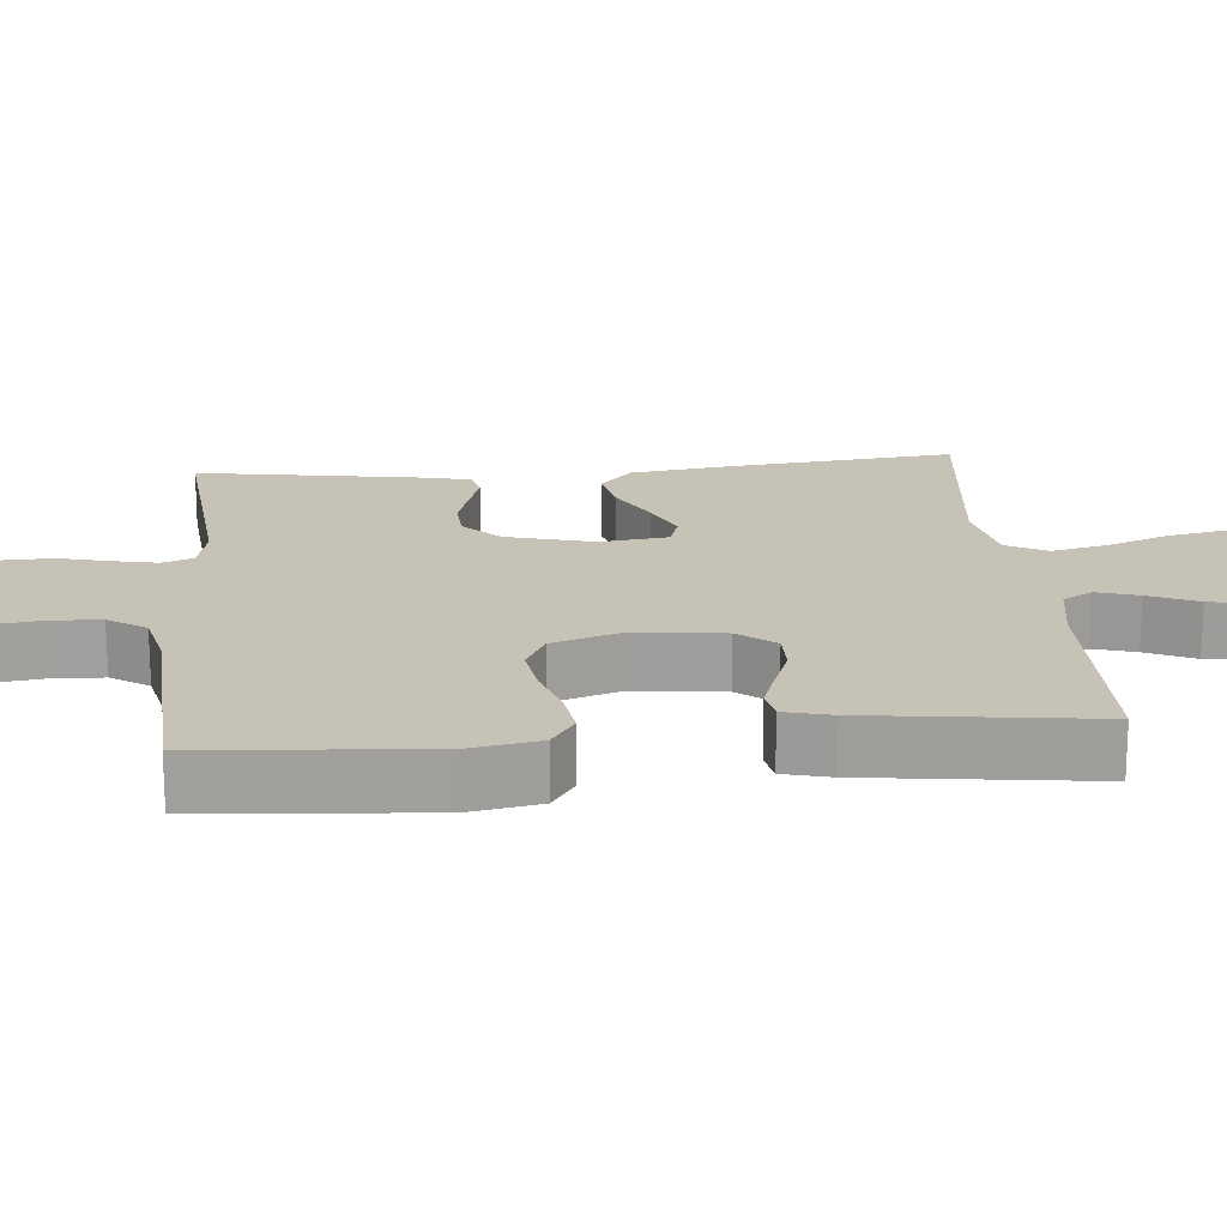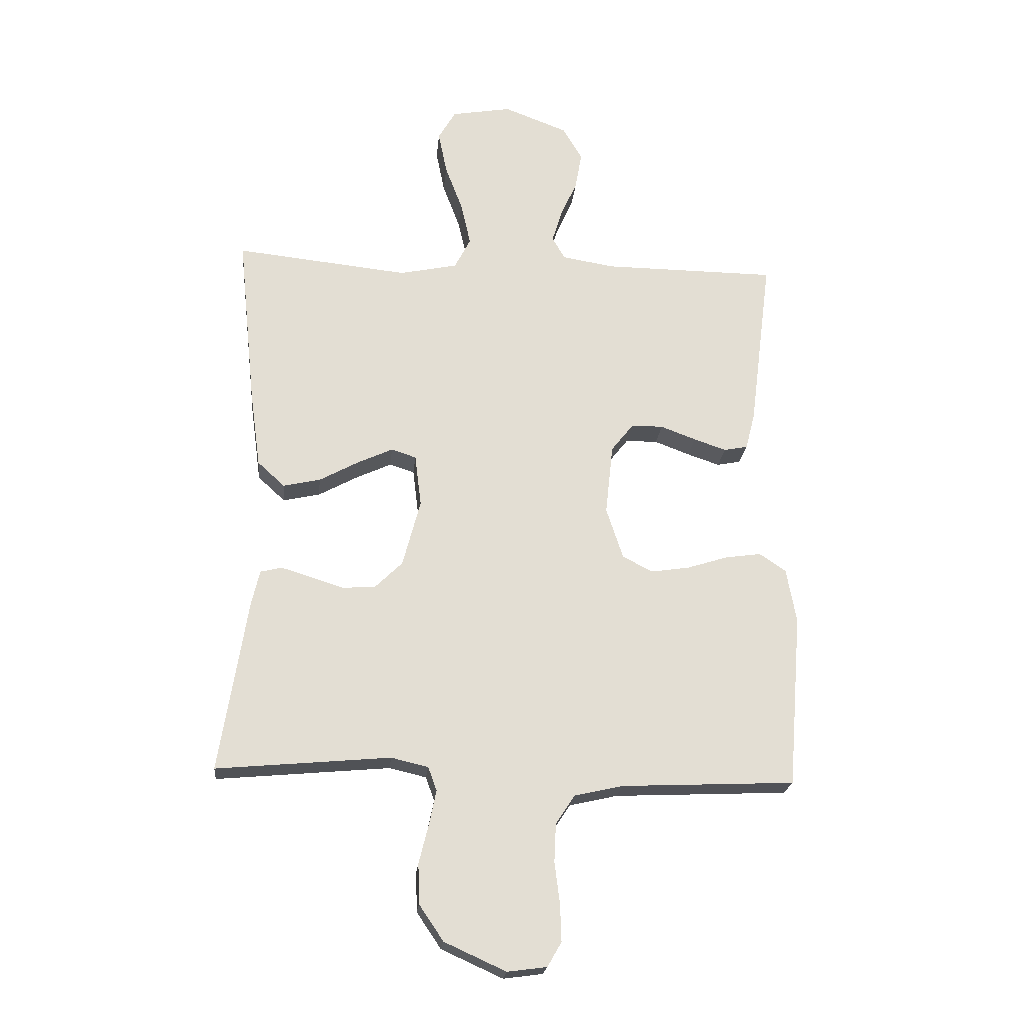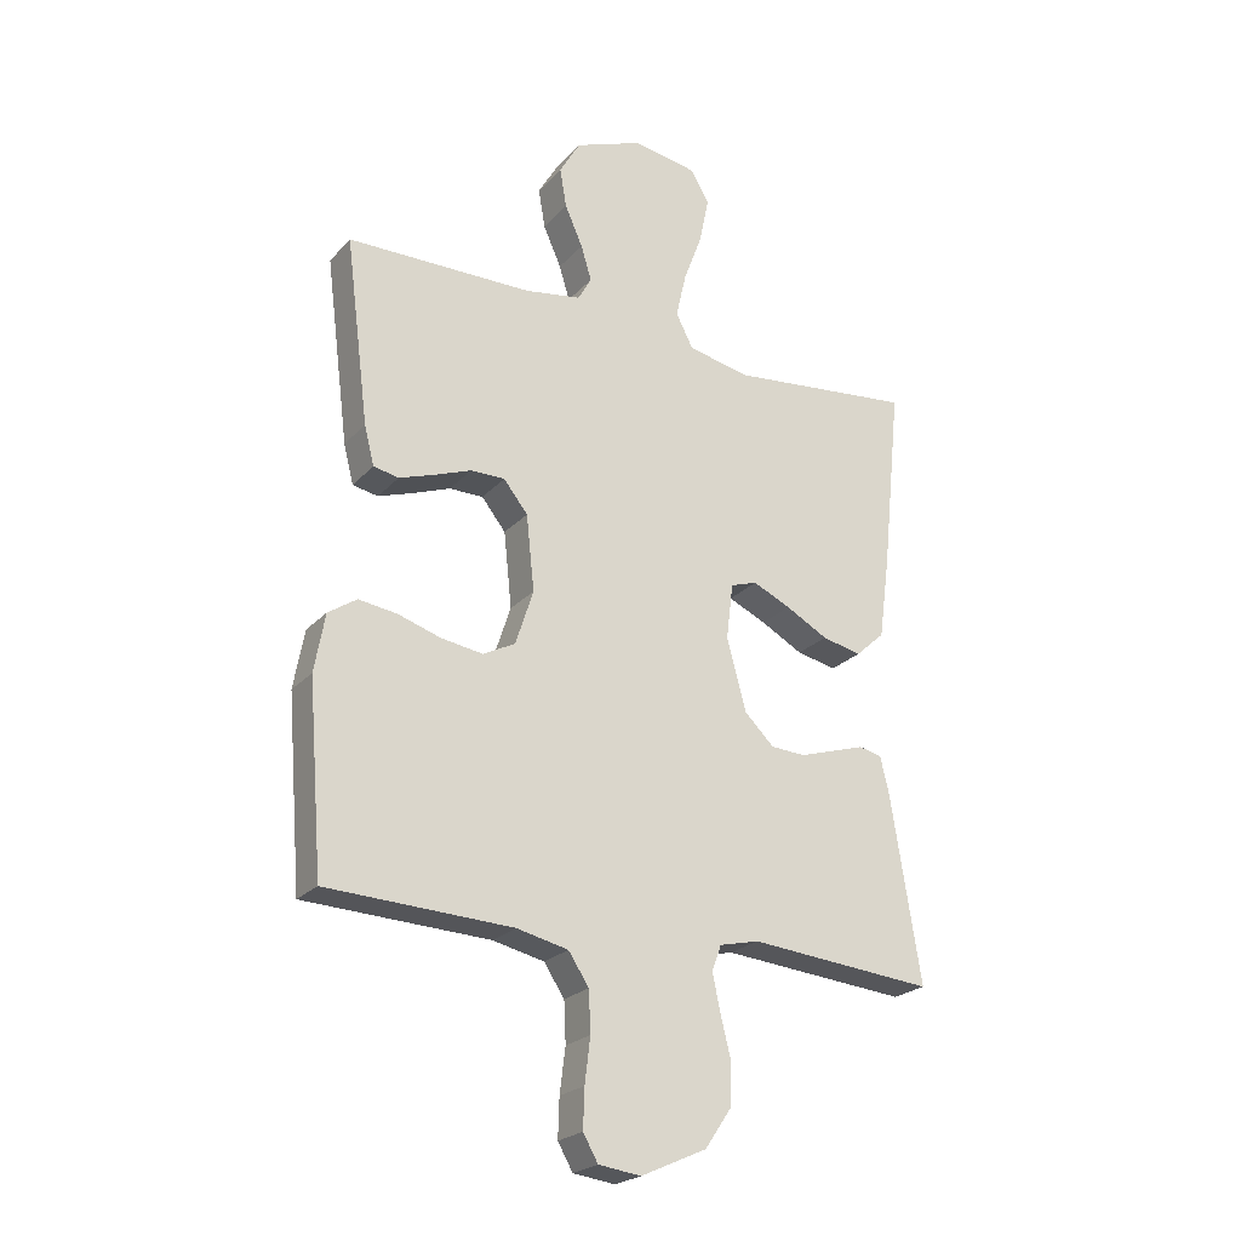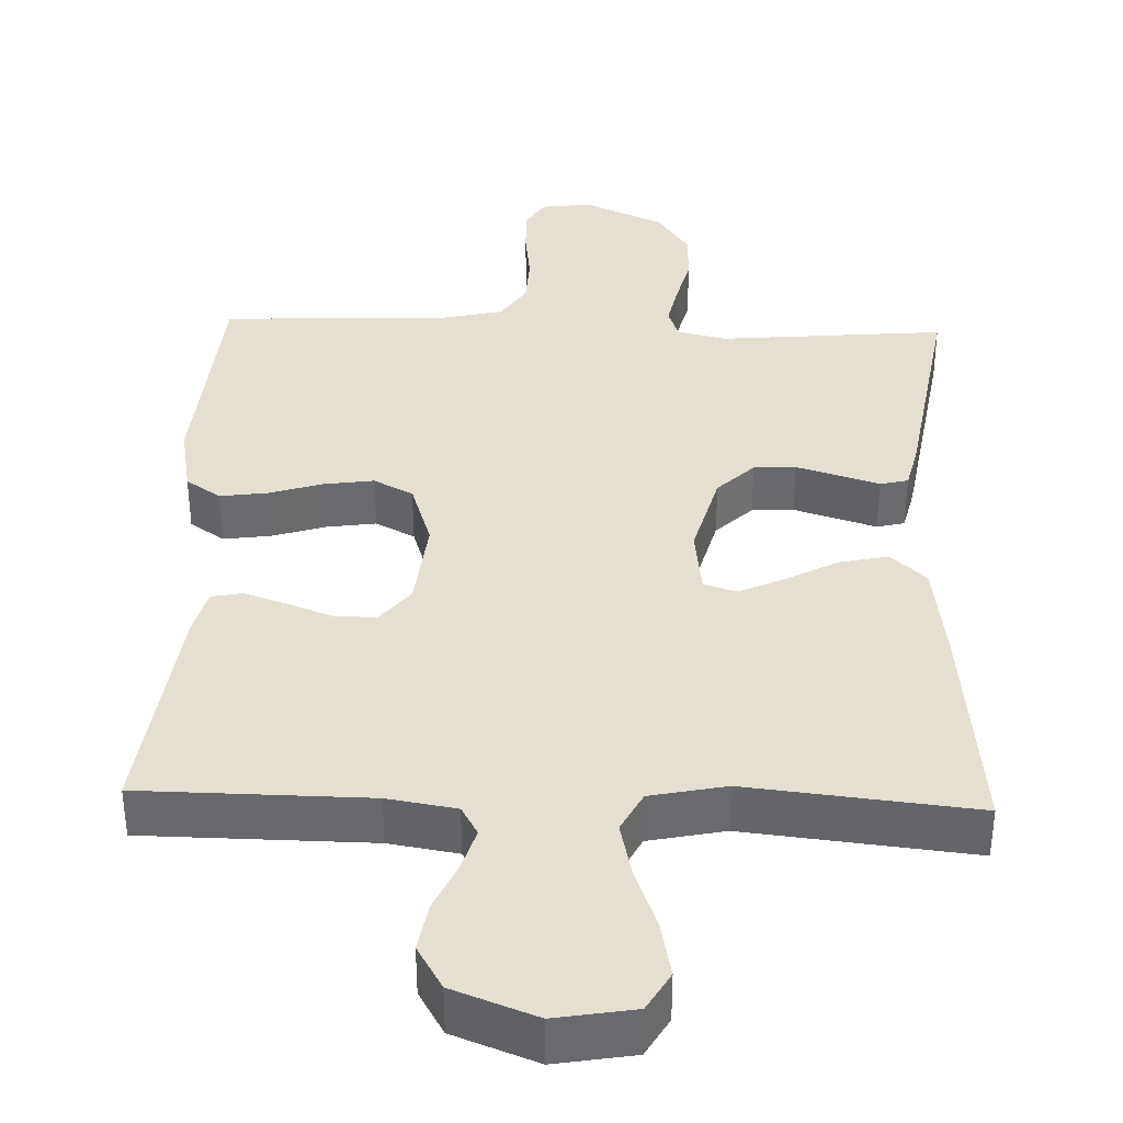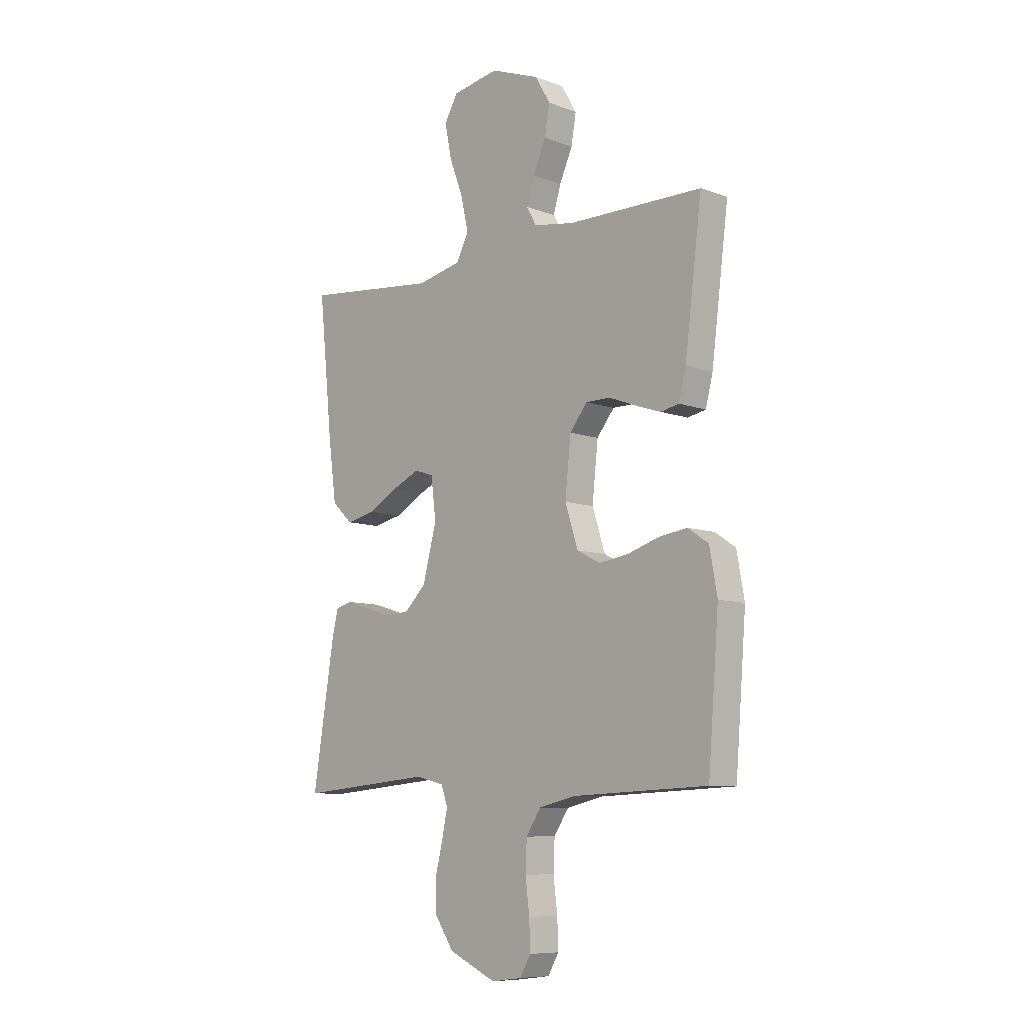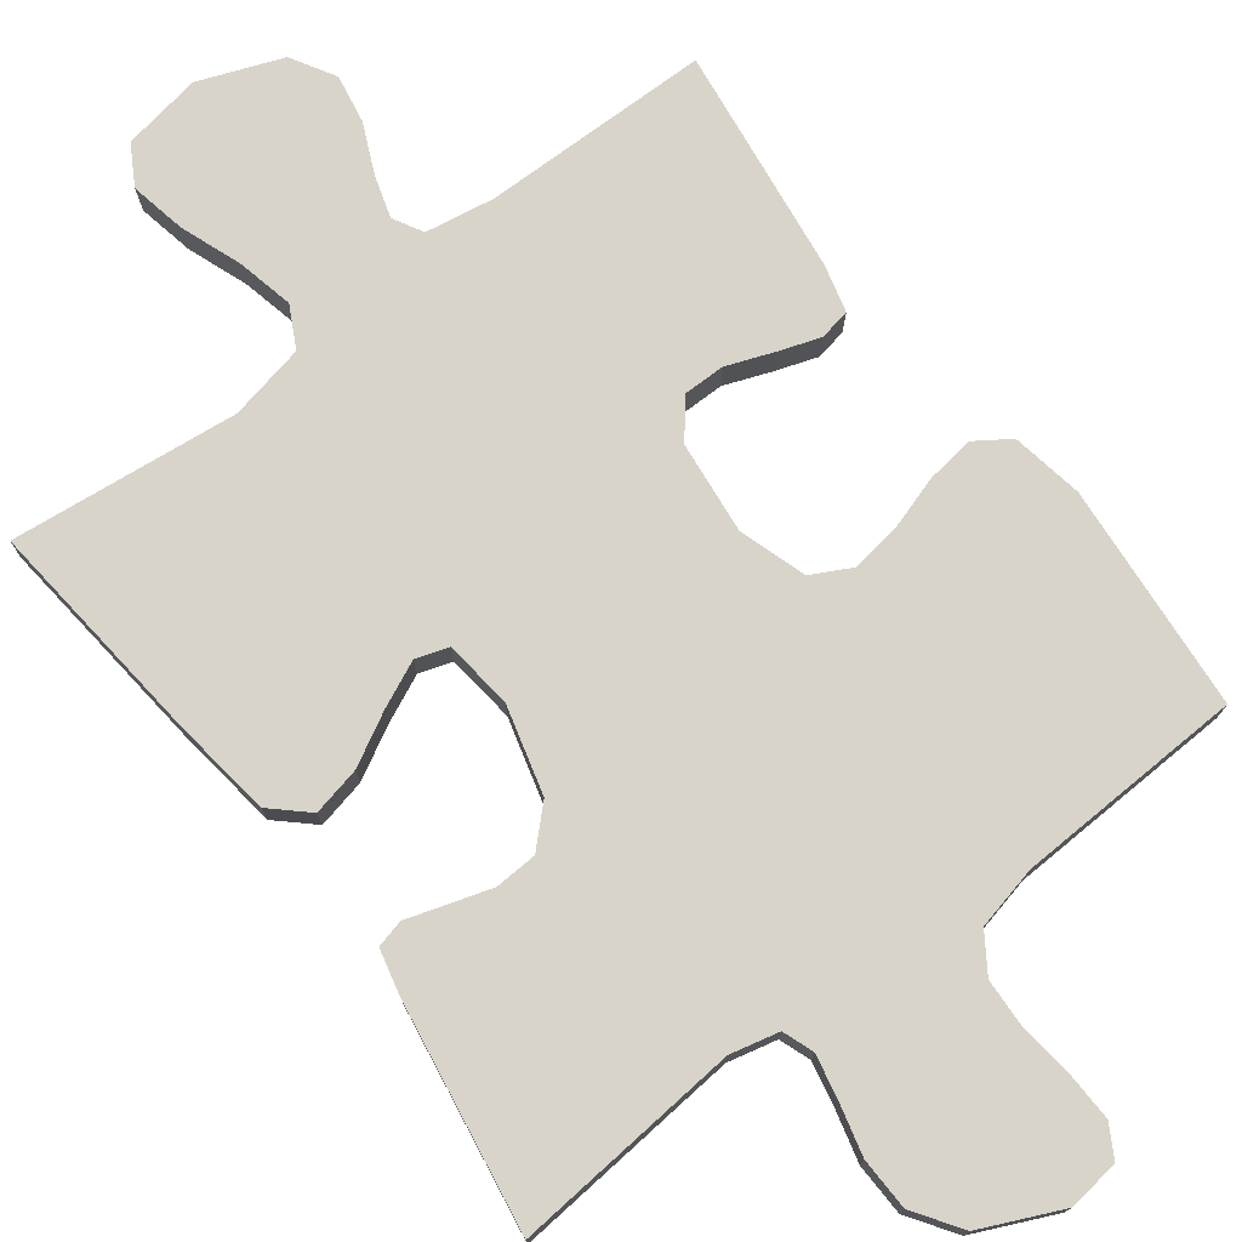
<metadata>
{"format":"obj","ext":"obj","renderer":"f3d","projection":"perspective","resolution":1024,"background":"white","views":[{"elev":18.9,"azim":-95.1,"up":"+Y"},{"elev":-21.9,"azim":174.5,"up":"+Z"},{"elev":-23.3,"azim":-30.7,"up":"+Z"},{"elev":37.4,"azim":2.0,"up":"+Y"},{"elev":-8.7,"azim":-134.7,"up":"+Z"},{"elev":75.2,"azim":142.9,"up":"+Y"}]}
</metadata>
<code>
v -0.5 0.07 0.5
v -0.2 0.07 0.503
v -0.109 0.07 0.518
v -0.087 0.07 0.557
v -0.104 0.07 0.613
v -0.133 0.07 0.678
v -0.144 0.07 0.742
v -0.11 0.07 0.8
v 0 0.07 0.842
v 0.104 0.07 0.824
v 0.134 0.07 0.772
v 0.119 0.07 0.698
v 0.089 0.07 0.618
v 0.072 0.07 0.543
v 0.1 0.07 0.489
v 0.2 0.07 0.468
v 0.5 0.07 0.5
v 0.469 0.07 0.2
v 0.451 0.07 0.068
v 0.404 0.07 0.025
v 0.34 0.07 0.039
v 0.272 0.07 0.076
v 0.211 0.07 0.104
v 0.168 0.07 0.09
v 0.157 0.07 0
v 0.188 0.07 -0.116
v 0.236 0.07 -0.163
v 0.292 0.07 -0.166
v 0.35 0.07 -0.148
v 0.401 0.07 -0.132
v 0.438 0.07 -0.141
v 0.452 0.07 -0.2
v 0.5 0.07 -0.5
v 0.2 0.07 -0.473
v 0.136 0.07 -0.488
v 0.121 0.07 -0.529
v 0.133 0.07 -0.587
v 0.15 0.07 -0.655
v 0.148 0.07 -0.724
v 0.106 0.07 -0.786
v 0 0.07 -0.834
v -0.068 0.07 -0.825
v -0.092 0.07 -0.783
v -0.09 0.07 -0.72
v -0.081 0.07 -0.648
v -0.084 0.07 -0.582
v -0.117 0.07 -0.532
v -0.2 0.07 -0.513
v -0.5 0.07 -0.5
v -0.524 0.07 -0.2
v -0.507 0.07 -0.106
v -0.461 0.07 -0.075
v -0.398 0.07 -0.084
v -0.329 0.07 -0.106
v -0.262 0.07 -0.116
v -0.21 0.07 -0.089
v -0.181 0.07 0
v -0.194 0.07 0.122
v -0.233 0.07 0.171
v -0.288 0.07 0.171
v -0.349 0.07 0.148
v -0.405 0.07 0.129
v -0.446 0.07 0.137
v -0.462 0.07 0.2
v -0.5 0 0.5
v -0.2 0 0.503
v -0.109 0 0.518
v -0.087 0 0.557
v -0.104 0 0.613
v -0.133 0 0.678
v -0.144 0 0.742
v -0.11 0 0.8
v 0 0 0.842
v 0.104 0 0.824
v 0.134 0 0.772
v 0.119 0 0.698
v 0.089 0 0.618
v 0.072 0 0.543
v 0.1 0 0.489
v 0.2 0 0.468
v 0.5 0 0.5
v 0.469 0 0.2
v 0.451 0 0.068
v 0.404 0 0.025
v 0.34 0 0.039
v 0.272 0 0.076
v 0.211 0 0.104
v 0.168 0 0.09
v 0.157 0 0
v 0.188 0 -0.116
v 0.236 0 -0.163
v 0.292 0 -0.166
v 0.35 0 -0.148
v 0.401 0 -0.132
v 0.438 0 -0.141
v 0.452 0 -0.2
v 0.5 0 -0.5
v 0.2 0 -0.473
v 0.136 0 -0.488
v 0.121 0 -0.529
v 0.133 0 -0.587
v 0.15 0 -0.655
v 0.148 0 -0.724
v 0.106 0 -0.786
v 0 0 -0.834
v -0.068 0 -0.825
v -0.092 0 -0.783
v -0.09 0 -0.72
v -0.081 0 -0.648
v -0.084 0 -0.582
v -0.117 0 -0.532
v -0.2 0 -0.513
v -0.5 0 -0.5
v -0.524 0 -0.2
v -0.507 0 -0.106
v -0.461 0 -0.075
v -0.398 0 -0.084
v -0.329 0 -0.106
v -0.262 0 -0.116
v -0.21 0 -0.089
v -0.181 0 0
v -0.194 0 0.122
v -0.233 0 0.171
v -0.288 0 0.171
v -0.349 0 0.148
v -0.405 0 0.129
v -0.446 0 0.137
v -0.462 0 0.2
f 63 64 1 2
f 60 61 62 63
f 60 63 2 3
f 59 60 3 4
f 58 59 4
f 57 58 4
f 51 52 53 54
f 51 54 55
f 48 49 50 51
f 47 48 51 55
f 46 47 55 56
f 42 43 44 45
f 42 45 46
f 41 42 46
f 37 38 39 40
f 36 37 40 41
f 35 36 41 46
f 31 32 33 34
f 29 30 31 34
f 28 29 34 35
f 27 28 35 46
f 19 20 21 22
f 19 22 23
f 16 17 18 19
f 15 16 19 23
f 14 15 23 24
f 10 11 12 13
f 10 13 14
f 9 10 14
f 5 6 7 8
f 4 5 8 9
f 57 4 9 14
f 26 27 46 56
f 25 26 56 57
f 14 24 25 57
f 66 65 128 127
f 127 126 125 124
f 67 66 127 124
f 68 67 124 123
f 68 123 122
f 68 122 121
f 118 117 116 115
f 119 118 115
f 115 114 113 112
f 119 115 112 111
f 120 119 111 110
f 109 108 107 106
f 110 109 106
f 110 106 105
f 104 103 102 101
f 105 104 101 100
f 110 105 100 99
f 98 97 96 95
f 98 95 94 93
f 99 98 93 92
f 110 99 92 91
f 86 85 84 83
f 87 86 83
f 83 82 81 80
f 87 83 80 79
f 88 87 79 78
f 77 76 75 74
f 78 77 74
f 78 74 73
f 72 71 70 69
f 73 72 69 68
f 78 73 68 121
f 120 110 91 90
f 121 120 90 89
f 121 89 88 78
f 1 65 66 2
f 2 66 67 3
f 3 67 68 4
f 4 68 69 5
f 5 69 70 6
f 6 70 71 7
f 7 71 72 8
f 8 72 73 9
f 9 73 74 10
f 10 74 75 11
f 11 75 76 12
f 12 76 77 13
f 13 77 78 14
f 14 78 79 15
f 15 79 80 16
f 16 80 81 17
f 17 81 82 18
f 18 82 83 19
f 19 83 84 20
f 20 84 85 21
f 21 85 86 22
f 22 86 87 23
f 23 87 88 24
f 24 88 89 25
f 25 89 90 26
f 26 90 91 27
f 27 91 92 28
f 28 92 93 29
f 29 93 94 30
f 30 94 95 31
f 31 95 96 32
f 32 96 97 33
f 33 97 98 34
f 34 98 99 35
f 35 99 100 36
f 36 100 101 37
f 37 101 102 38
f 38 102 103 39
f 39 103 104 40
f 40 104 105 41
f 41 105 106 42
f 42 106 107 43
f 43 107 108 44
f 44 108 109 45
f 45 109 110 46
f 46 110 111 47
f 47 111 112 48
f 48 112 113 49
f 49 113 114 50
f 50 114 115 51
f 51 115 116 52
f 52 116 117 53
f 53 117 118 54
f 54 118 119 55
f 55 119 120 56
f 56 120 121 57
f 57 121 122 58
f 58 122 123 59
f 59 123 124 60
f 60 124 125 61
f 61 125 126 62
f 62 126 127 63
f 63 127 128 64
f 64 128 65 1

</code>
